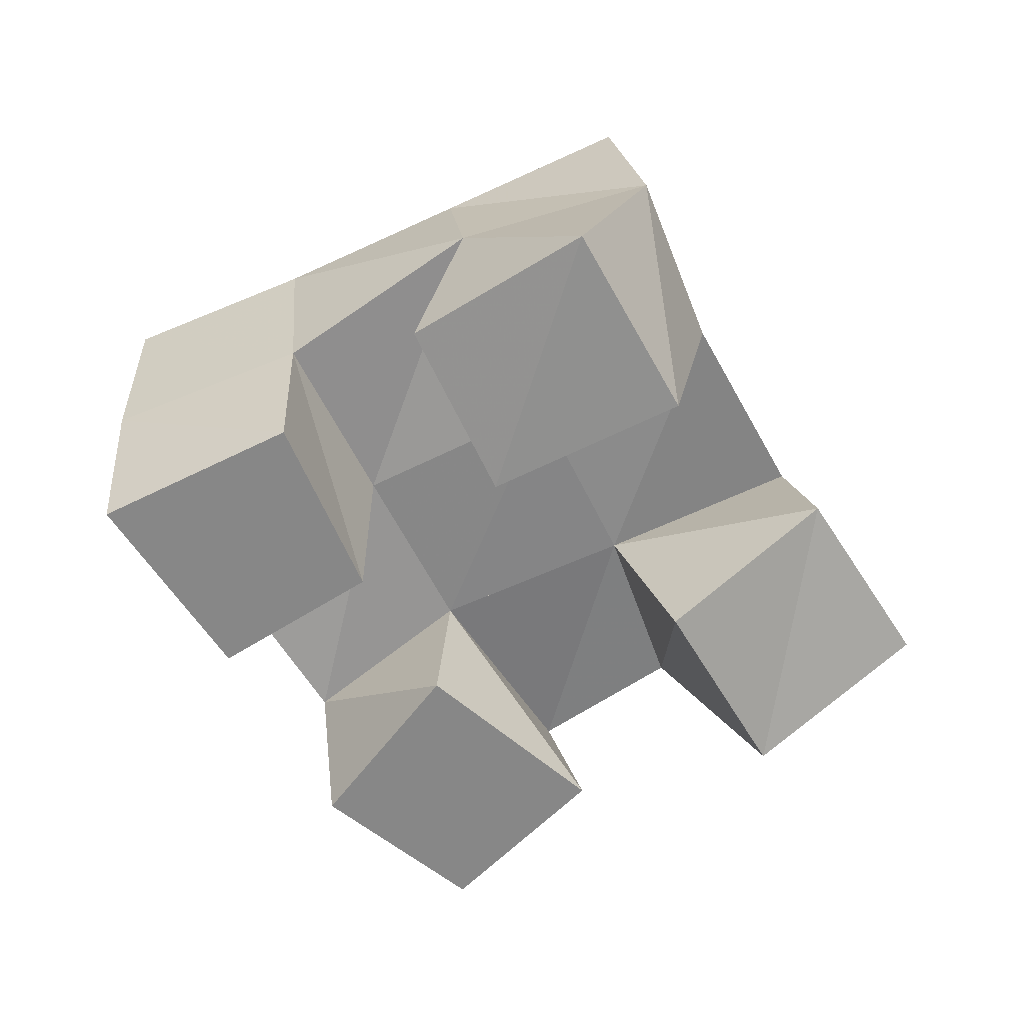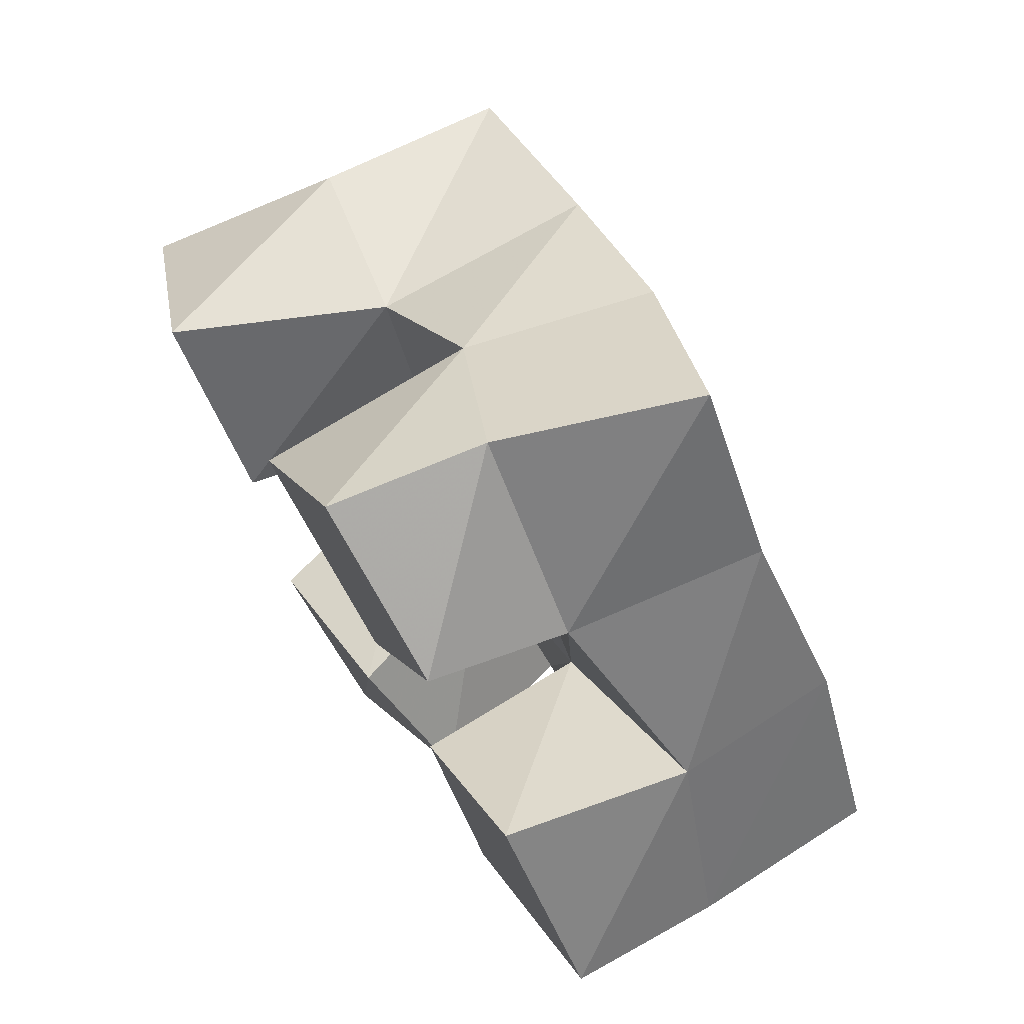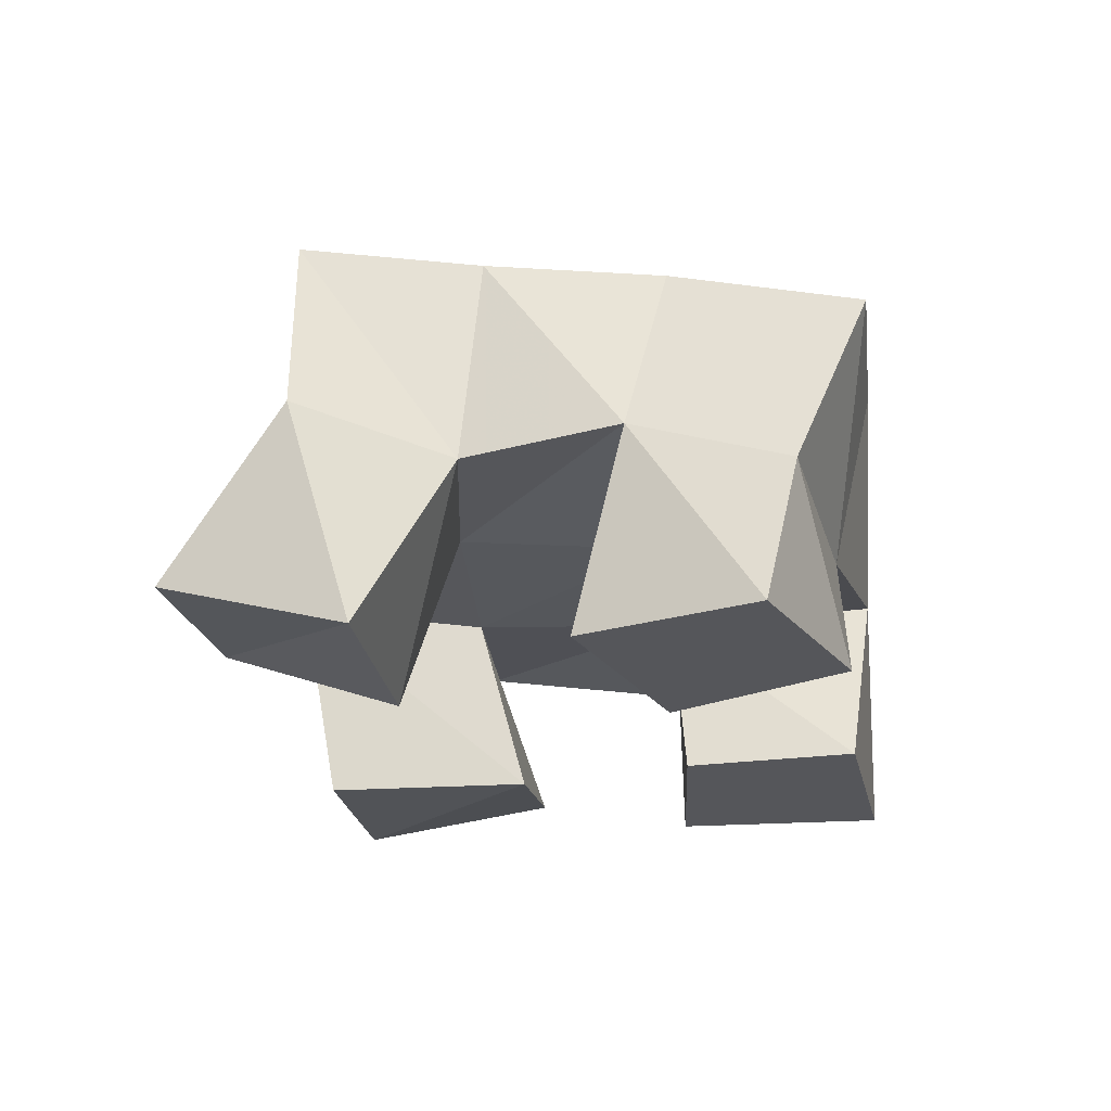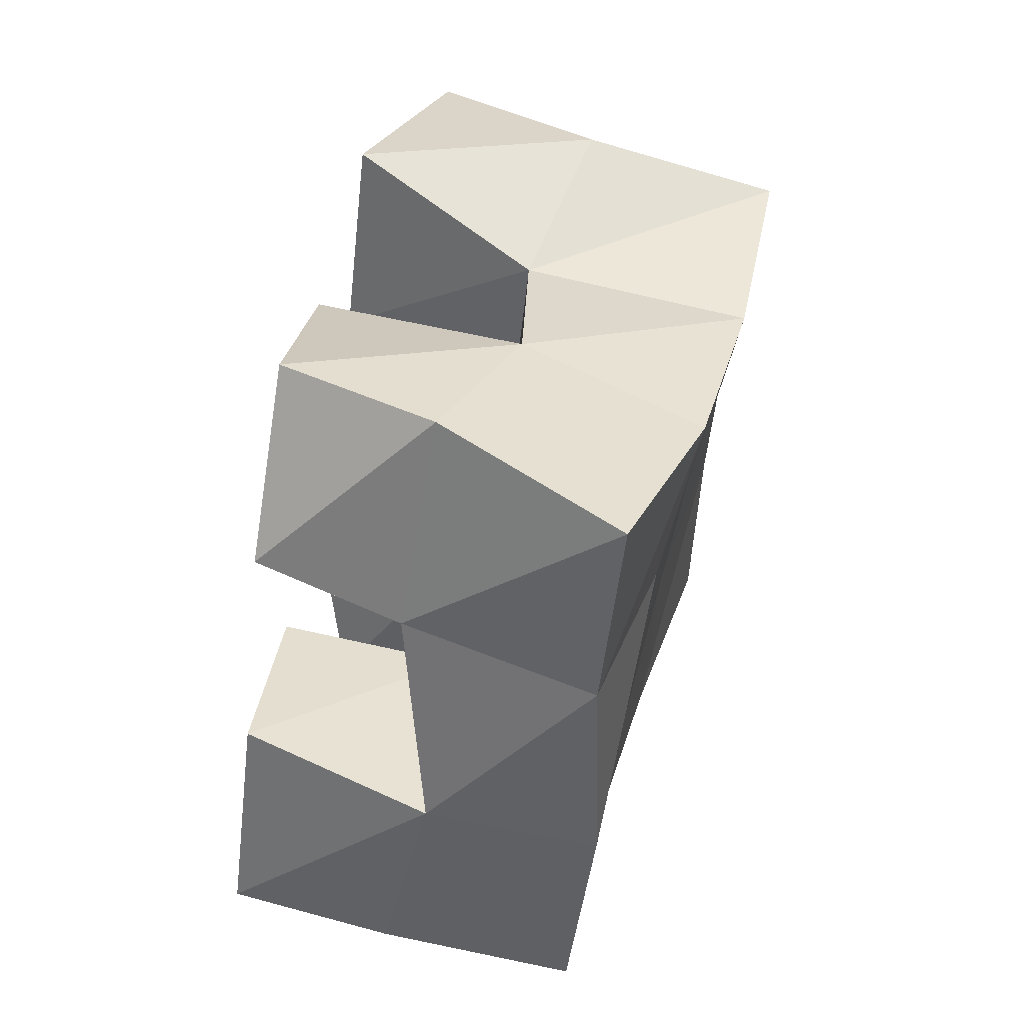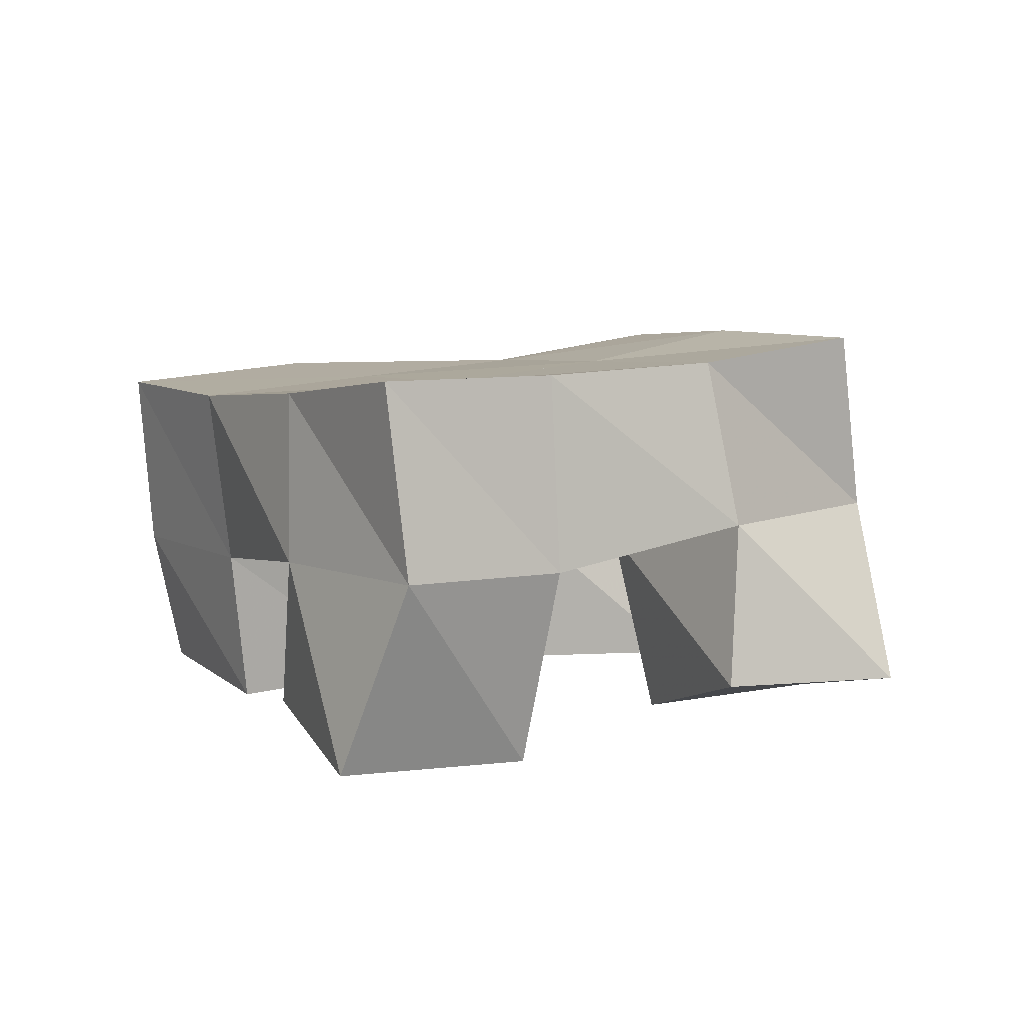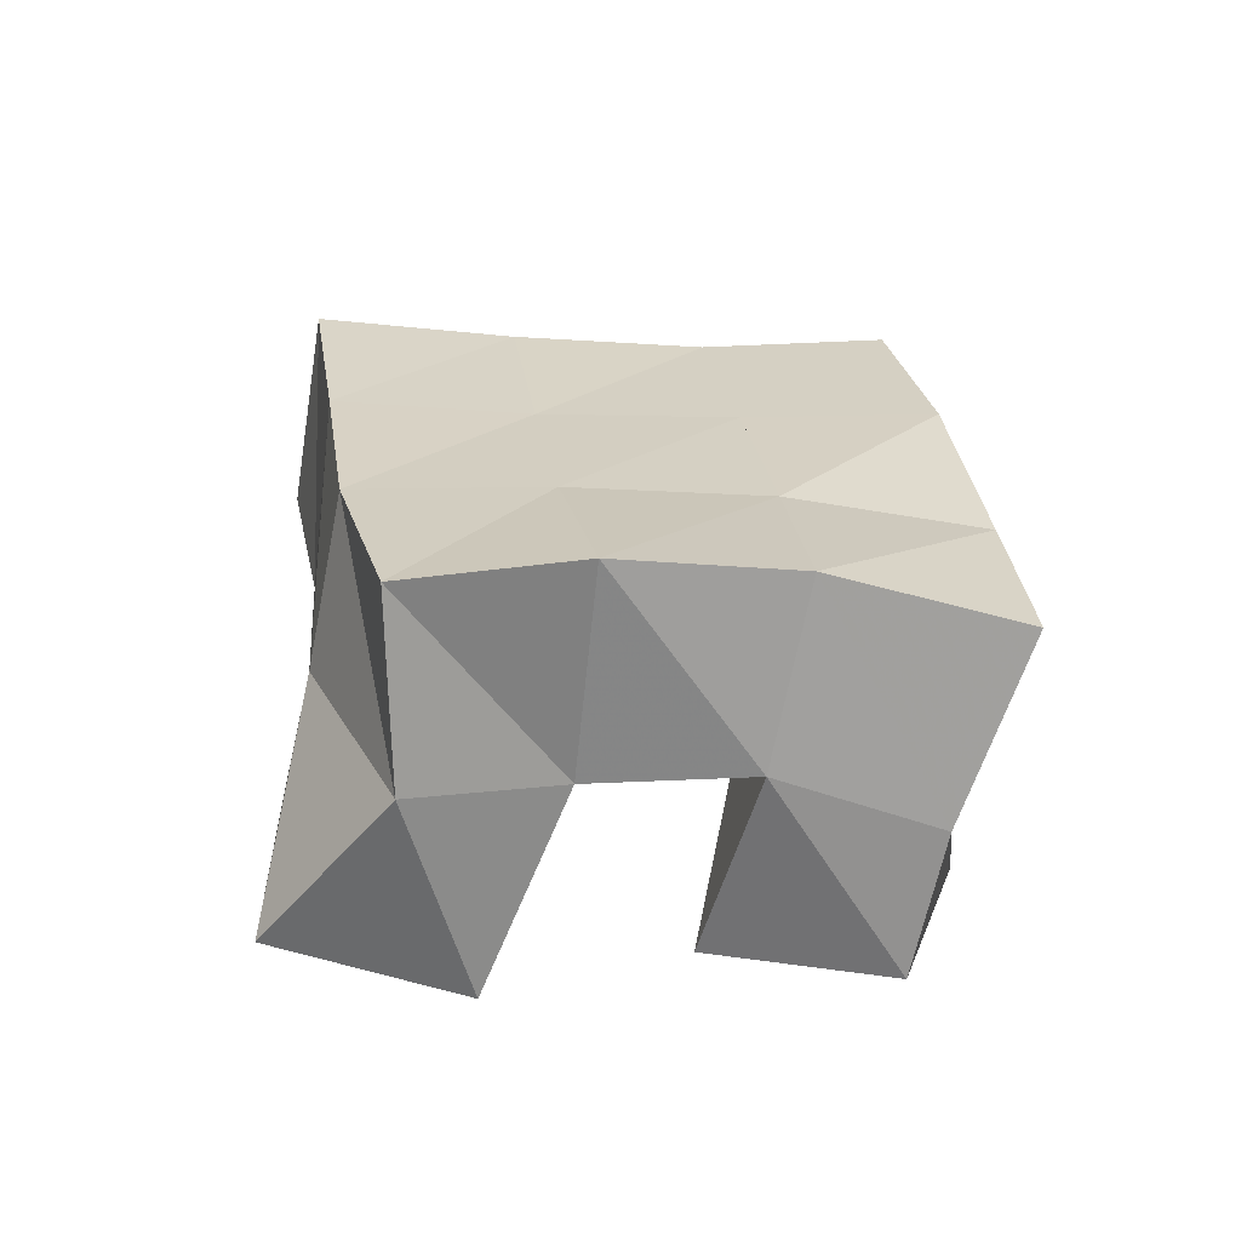
<metadata>
{"format":"obj","ext":"obj","renderer":"f3d","projection":"perspective","resolution":1024,"background":"white","views":[{"elev":-62.5,"azim":174.0,"up":"+Y"},{"elev":70.7,"azim":56.0,"up":"+Z"},{"elev":-26.0,"azim":-27.0,"up":"+Y"},{"elev":73.0,"azim":100.1,"up":"+Z"},{"elev":11.2,"azim":-151.9,"up":"+Y"},{"elev":28.5,"azim":-39.1,"up":"+Y"}]}
</metadata>
<code>
v 3.682 0.1148 0.1924
v 3.703 0.1576 0.2201
v 3.714 0.1177 0.1537
v 3.718 0.1595 0.1651
v 3.72 0.1001 0.2244
v 3.745 0.1483 0.2275
v 3.751 0.1 0.1833
v 3.765 0.1478 0.187
v 3.836 0.1 0.1798
v 3.837 0.1442 0.1729
v 3.86 0.1 0.1373
v 3.862 0.1419 0.1331
v 3.872 0.1 0.2079
v 3.882 0.1467 0.2024
v 3.906 0.1 0.1664
v 3.908 0.1392 0.1574
v 3.769 0.1 0.2414
v 3.776 0.1519 0.2562
v 3.814 0.1 0.2106
v 3.811 0.1449 0.2124
v 3.8 0.1 0.2798
v 3.808 0.1379 0.2826
v 3.84 0.1 0.2542
v 3.846 0.1353 0.242
v 3.759 0.1 0.119
v 3.748 0.1522 0.1195
v 3.789 0.1034 0.07668
v 3.77 0.1549 0.07893
v 3.804 0.1 0.1475
v 3.791 0.1456 0.1446
v 3.829 0.1093 0.11
v 3.818 0.1519 0.09825
v 3.706 0.2059 0.2136
v 3.728 0.2029 0.1662
v 3.75 0.204 0.2306
v 3.772 0.1981 0.188
v 3.79 0.1981 0.2557
v 3.815 0.193 0.2156
v 3.828 0.1844 0.287
v 3.856 0.1837 0.2465
v 3.753 0.2028 0.1237
v 3.797 0.1955 0.1477
v 3.84 0.1913 0.1736
v 3.883 0.1897 0.2006
v 3.778 0.2047 0.08192
v 3.822 0.1958 0.1056
v 3.866 0.1892 0.1299
v 3.909 0.1876 0.1533
f 1 2 4
f 3 1 4
f 2 6 8
f 4 2 8
f 6 5 7
f 8 6 7
f 5 1 3
f 7 5 3
f 8 7 3
f 4 8 3
f 2 1 5
f 6 2 5
f 9 10 12
f 11 9 12
f 10 14 16
f 12 10 16
f 14 13 15
f 16 14 15
f 13 9 11
f 15 13 11
f 16 15 11
f 12 16 11
f 10 9 13
f 14 10 13
f 17 18 20
f 19 17 20
f 18 22 24
f 20 18 24
f 22 21 23
f 24 22 23
f 21 17 19
f 23 21 19
f 24 23 19
f 20 24 19
f 18 17 21
f 22 18 21
f 25 26 28
f 27 25 28
f 26 30 32
f 28 26 32
f 30 29 31
f 32 30 31
f 29 25 27
f 31 29 27
f 32 31 27
f 28 32 27
f 26 25 29
f 30 26 29
f 2 33 34
f 4 2 34
f 33 35 36
f 34 33 36
f 35 6 8
f 36 35 8
f 6 2 4
f 8 6 4
f 36 8 4
f 34 36 4
f 33 2 6
f 35 33 6
f 6 35 36
f 8 6 36
f 35 37 38
f 36 35 38
f 37 18 20
f 38 37 20
f 18 6 8
f 20 18 8
f 38 20 8
f 36 38 8
f 35 6 18
f 37 35 18
f 18 37 38
f 20 18 38
f 37 39 40
f 38 37 40
f 39 22 24
f 40 39 24
f 22 18 20
f 24 22 20
f 40 24 20
f 38 40 20
f 37 18 22
f 39 37 22
f 4 34 41
f 26 4 41
f 34 36 42
f 41 34 42
f 36 8 30
f 42 36 30
f 8 4 26
f 30 8 26
f 42 30 26
f 41 42 26
f 34 4 8
f 36 34 8
f 8 36 42
f 30 8 42
f 36 38 43
f 42 36 43
f 38 20 10
f 43 38 10
f 20 8 30
f 10 20 30
f 43 10 30
f 42 43 30
f 36 8 20
f 38 36 20
f 20 38 43
f 10 20 43
f 38 40 44
f 43 38 44
f 40 24 14
f 44 40 14
f 24 20 10
f 14 24 10
f 44 14 10
f 43 44 10
f 38 20 24
f 40 38 24
f 26 41 45
f 28 26 45
f 41 42 46
f 45 41 46
f 42 30 32
f 46 42 32
f 30 26 28
f 32 30 28
f 46 32 28
f 45 46 28
f 41 26 30
f 42 41 30
f 30 42 46
f 32 30 46
f 42 43 47
f 46 42 47
f 43 10 12
f 47 43 12
f 10 30 32
f 12 10 32
f 47 12 32
f 46 47 32
f 42 30 10
f 43 42 10
f 10 43 47
f 12 10 47
f 43 44 48
f 47 43 48
f 44 14 16
f 48 44 16
f 14 10 12
f 16 14 12
f 48 16 12
f 47 48 12
f 43 10 14
f 44 43 14

</code>
